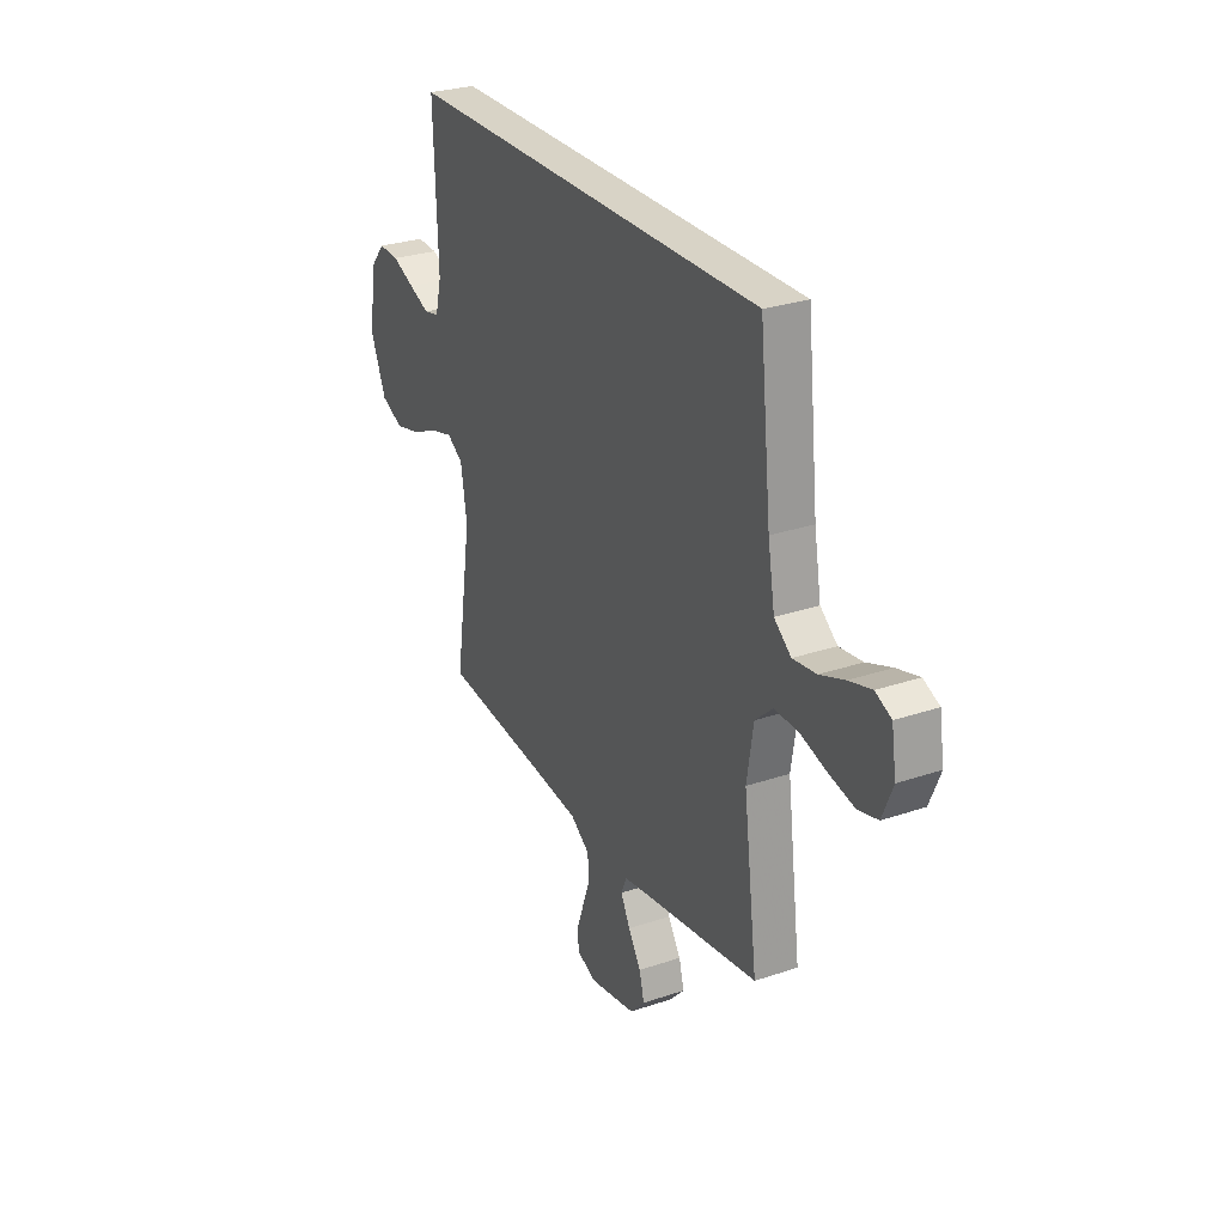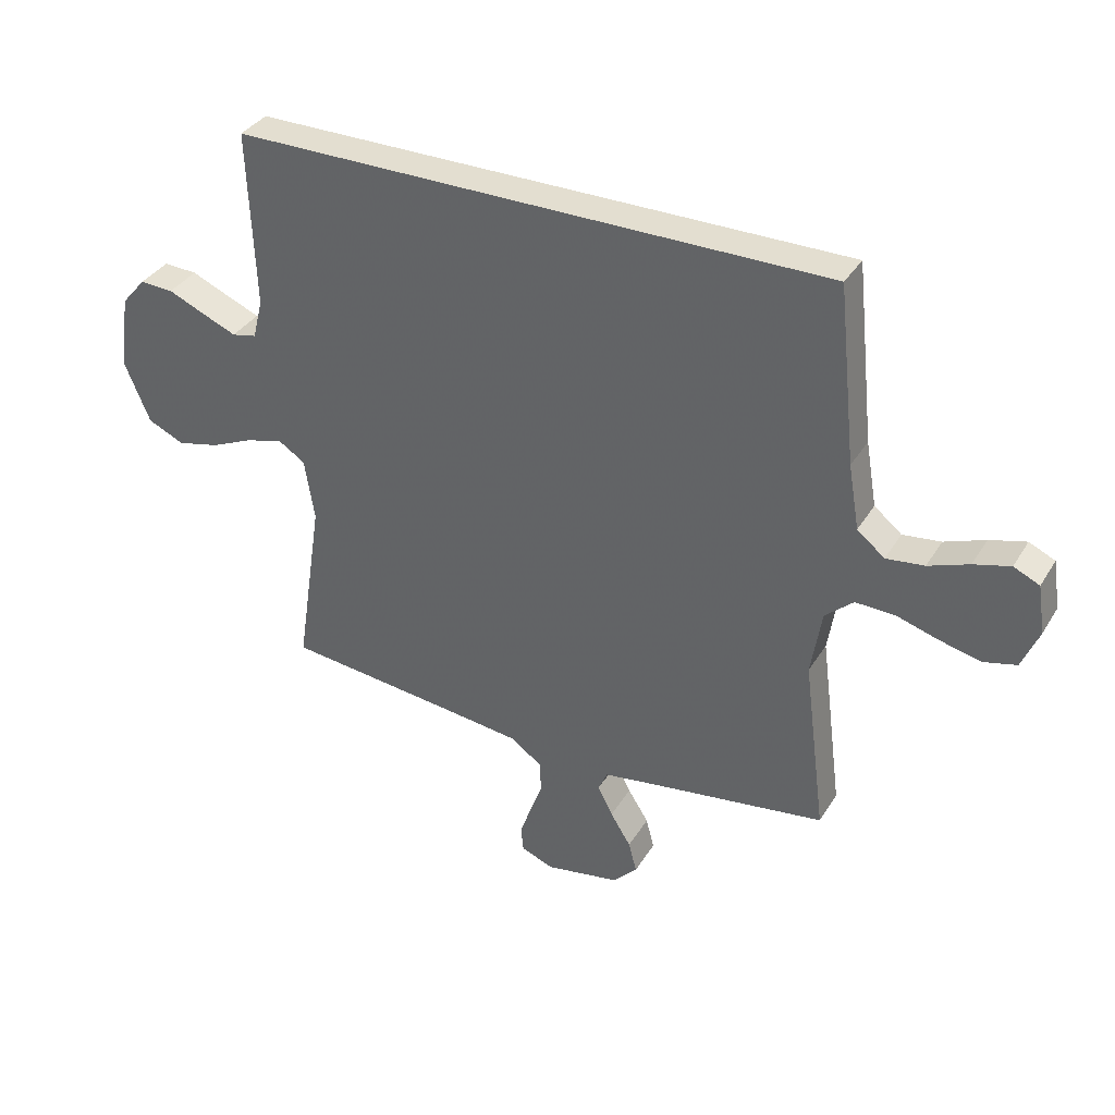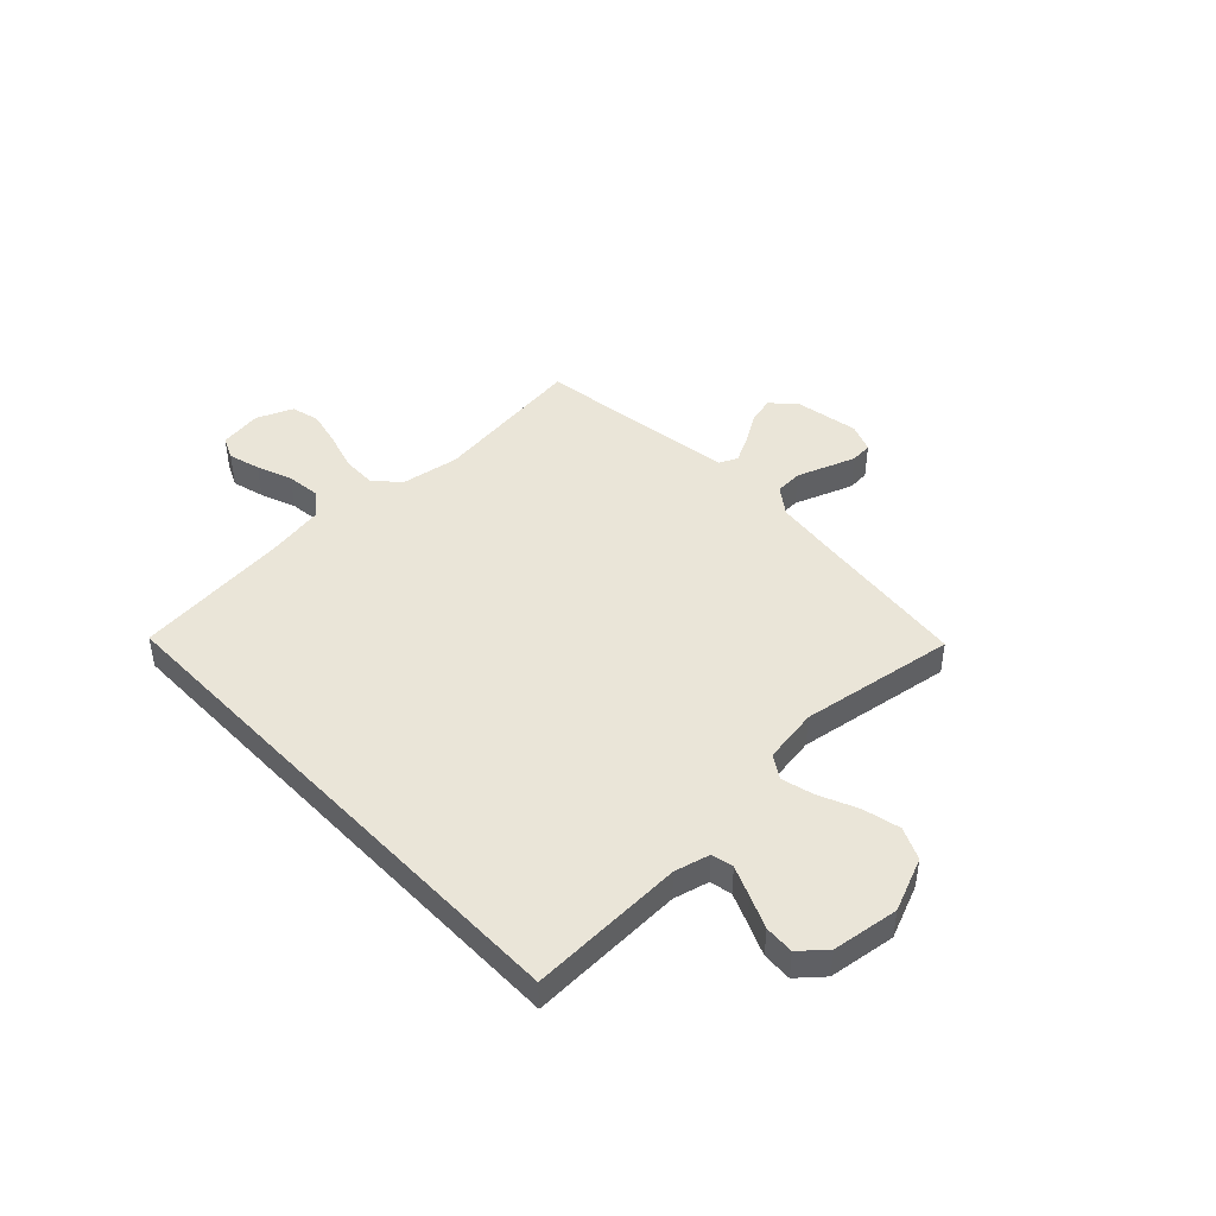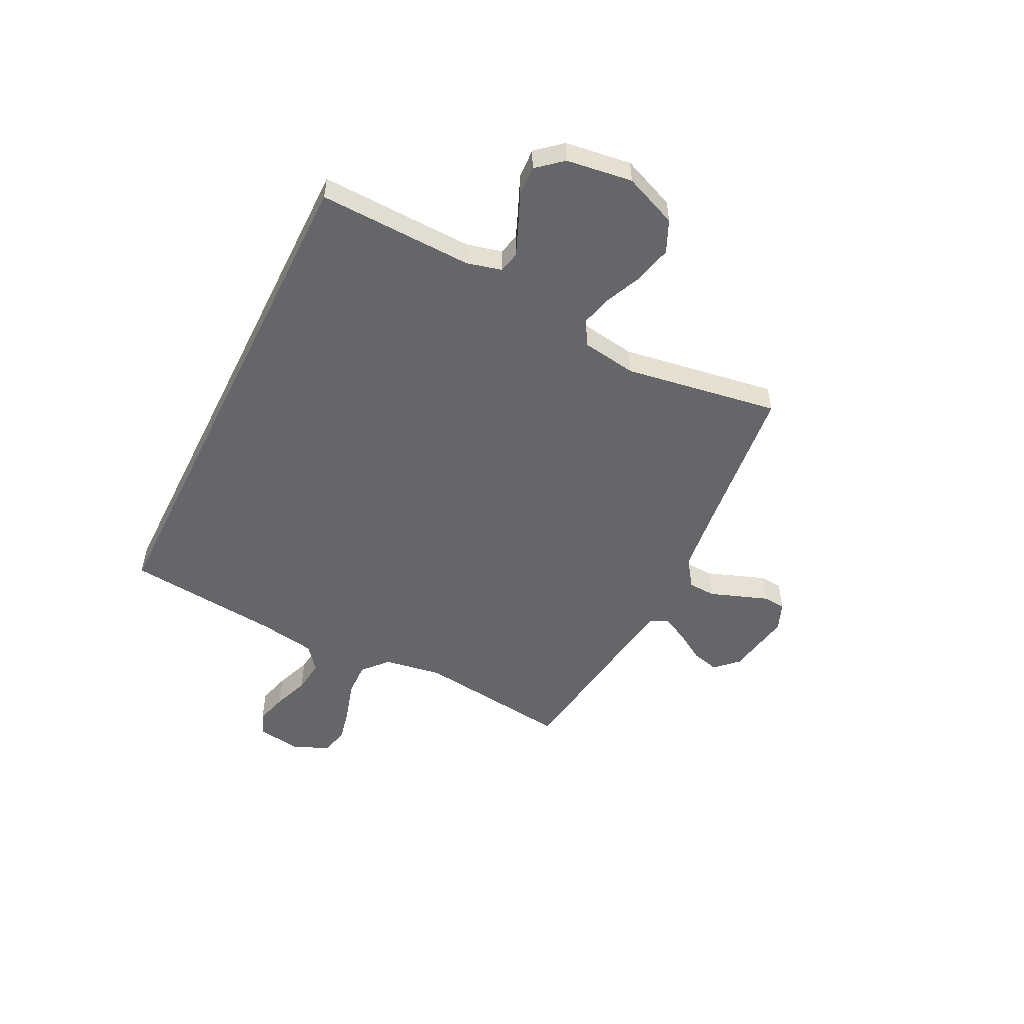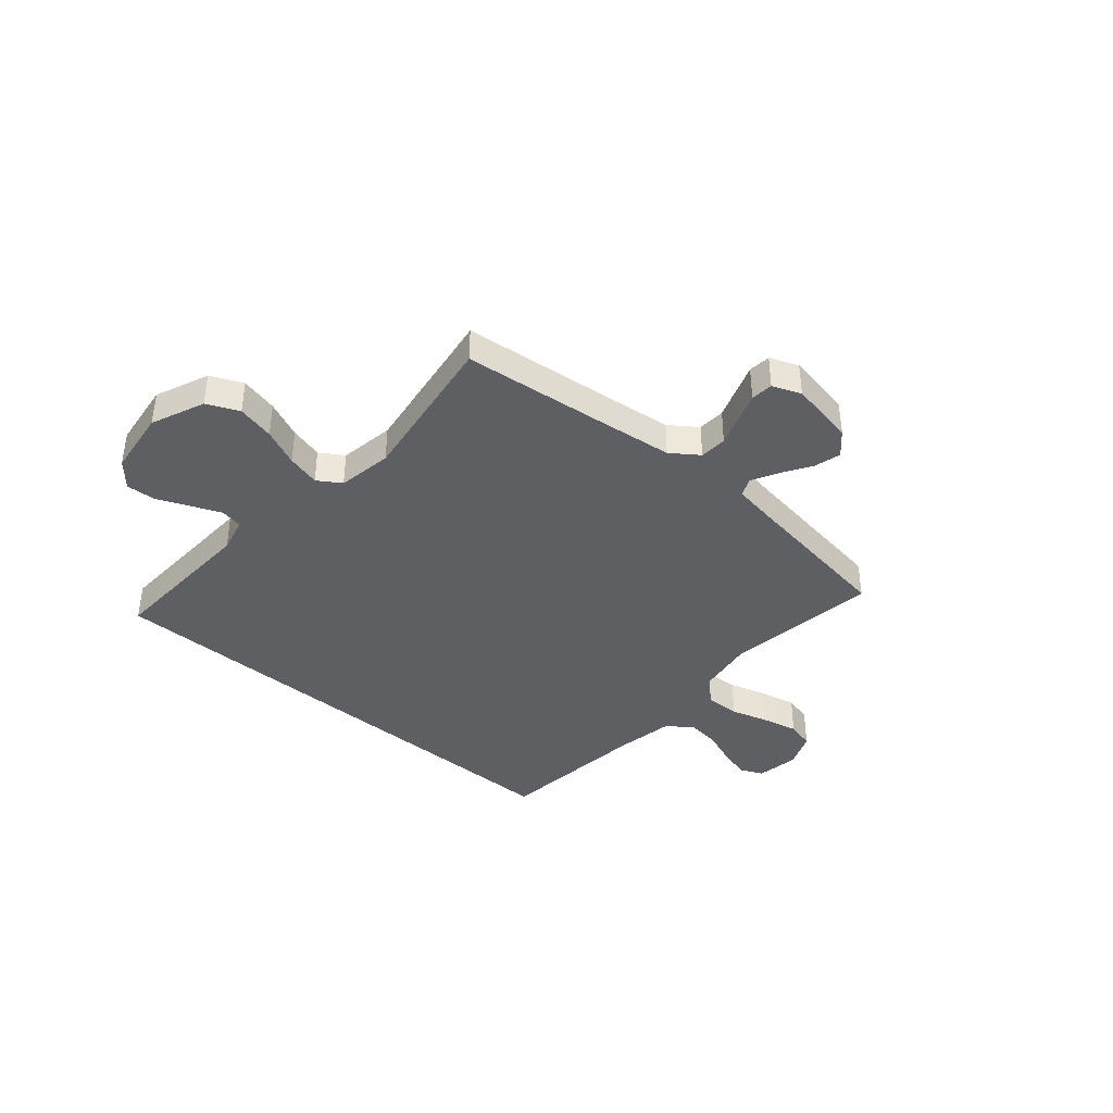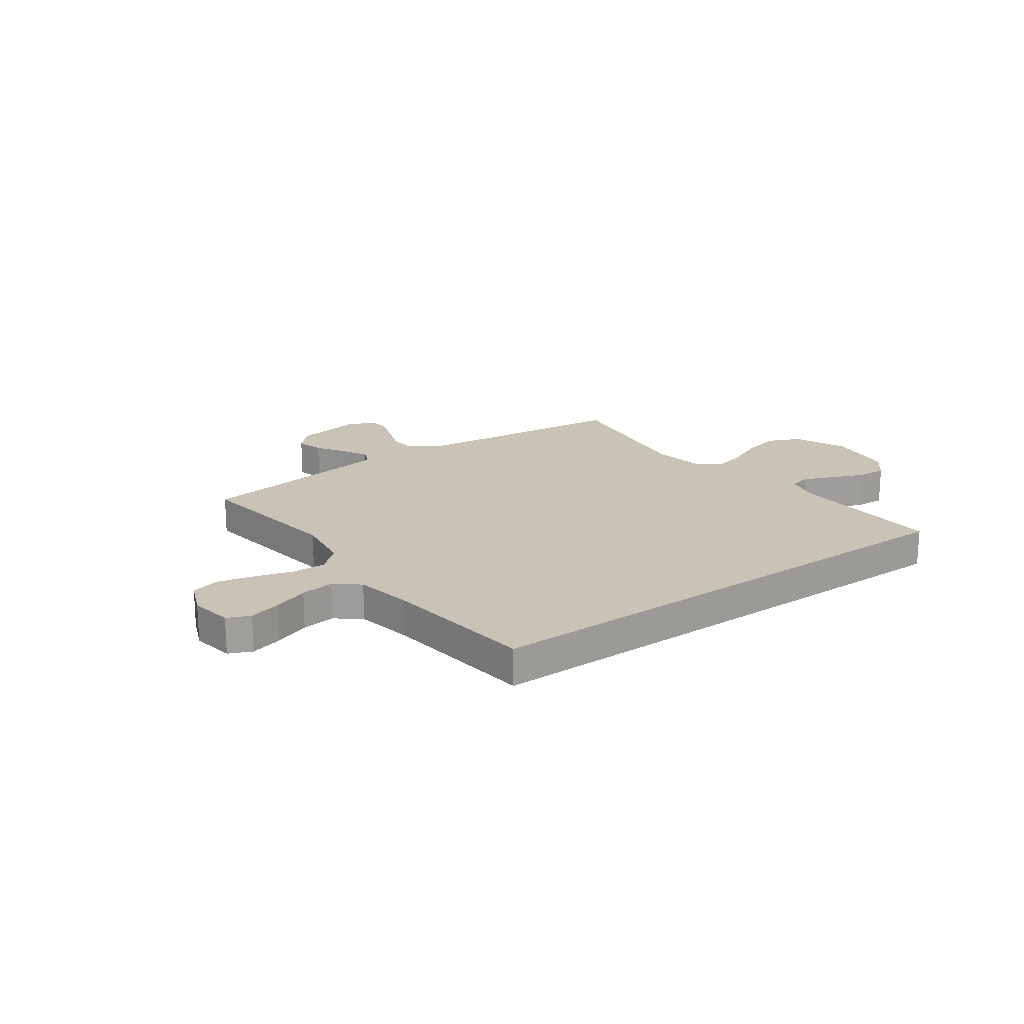
<metadata>
{"format":"obj","ext":"obj","renderer":"f3d","projection":"perspective","resolution":1024,"background":"white","views":[{"elev":27.9,"azim":-117.3,"up":"+Z"},{"elev":35.7,"azim":-152.4,"up":"+Z"},{"elev":44.7,"azim":46.5,"up":"+Y"},{"elev":-51.9,"azim":63.7,"up":"+Y"},{"elev":-39.5,"azim":139.1,"up":"+Y"},{"elev":19.4,"azim":-35.9,"up":"+Y"}]}
</metadata>
<code>
v -0.47 0.07 0.5
v 0.544 0.07 0.5
v 0.533 0.07 0.2
v 0.55 0.07 0.132
v 0.592 0.07 0.123
v 0.65 0.07 0.147
v 0.713 0.07 0.174
v 0.77 0.07 0.177
v 0.812 0.07 0.128
v 0.829 0.07 0
v 0.786 0.07 -0.103
v 0.724 0.07 -0.131
v 0.652 0.07 -0.114
v 0.58 0.07 -0.082
v 0.516 0.07 -0.065
v 0.471 0.07 -0.094
v 0.454 0.07 -0.2
v 0.5 0.07 -0.5
v 0.2 0.07 -0.533
v 0.074 0.07 -0.548
v 0.021 0.07 -0.586
v 0.018 0.07 -0.639
v 0.039 0.07 -0.697
v 0.059 0.07 -0.753
v 0.055 0.07 -0.796
v 0 0.07 -0.818
v -0.128 0.07 -0.795
v -0.169 0.07 -0.752
v -0.155 0.07 -0.699
v -0.12 0.07 -0.643
v -0.094 0.07 -0.593
v -0.11 0.07 -0.557
v -0.2 0.07 -0.543
v -0.5 0.07 -0.5
v -0.461 0.07 -0.2
v -0.479 0.07 -0.087
v -0.527 0.07 -0.044
v -0.594 0.07 -0.046
v -0.667 0.07 -0.068
v -0.737 0.07 -0.084
v -0.792 0.07 -0.07
v -0.821 0.07 0
v -0.808 0.07 0.083
v -0.764 0.07 0.103
v -0.702 0.07 0.086
v -0.633 0.07 0.06
v -0.568 0.07 0.052
v -0.521 0.07 0.09
v -0.502 0.07 0.2
v -0.47 0 0.5
v 0.544 0 0.5
v 0.533 0 0.2
v 0.55 0 0.132
v 0.592 0 0.123
v 0.65 0 0.147
v 0.713 0 0.174
v 0.77 0 0.177
v 0.812 0 0.128
v 0.829 0 0
v 0.786 0 -0.103
v 0.724 0 -0.131
v 0.652 0 -0.114
v 0.58 0 -0.082
v 0.516 0 -0.065
v 0.471 0 -0.094
v 0.454 0 -0.2
v 0.5 0 -0.5
v 0.2 0 -0.533
v 0.074 0 -0.548
v 0.021 0 -0.586
v 0.018 0 -0.639
v 0.039 0 -0.697
v 0.059 0 -0.753
v 0.055 0 -0.796
v 0 0 -0.818
v -0.128 0 -0.795
v -0.169 0 -0.752
v -0.155 0 -0.699
v -0.12 0 -0.643
v -0.094 0 -0.593
v -0.11 0 -0.557
v -0.2 0 -0.543
v -0.5 0 -0.5
v -0.461 0 -0.2
v -0.479 0 -0.087
v -0.527 0 -0.044
v -0.594 0 -0.046
v -0.667 0 -0.068
v -0.737 0 -0.084
v -0.792 0 -0.07
v -0.821 0 0
v -0.808 0 0.083
v -0.764 0 0.103
v -0.702 0 0.086
v -0.633 0 0.06
v -0.568 0 0.052
v -0.521 0 0.09
v -0.502 0 0.2
f 43 44 45 46
f 41 42 43 46
f 41 46 47
f 38 39 40 41
f 38 41 47
f 37 38 47 48
f 33 34 35
f 32 33 35 36
f 27 28 29 30
f 27 30 31
f 26 27 31
f 25 26 31
f 22 23 24 25
f 22 25 31 32
f 17 18 19
f 16 17 19 20
f 11 12 13 14
f 11 14 15
f 10 11 15
f 9 10 15
f 6 7 8 9
f 5 6 9 15
f 4 5 15 16
f 49 1 2 3
f 36 37 48 49
f 21 22 32 36
f 20 21 36 49
f 16 20 49
f 3 4 16 49
f 95 94 93 92
f 95 92 91 90
f 96 95 90
f 90 89 88 87
f 96 90 87
f 97 96 87 86
f 84 83 82
f 85 84 82 81
f 79 78 77 76
f 80 79 76
f 80 76 75
f 80 75 74
f 74 73 72 71
f 81 80 74 71
f 68 67 66
f 69 68 66 65
f 63 62 61 60
f 64 63 60
f 64 60 59
f 64 59 58
f 58 57 56 55
f 64 58 55 54
f 65 64 54 53
f 52 51 50 98
f 98 97 86 85
f 85 81 71 70
f 98 85 70 69
f 98 69 65
f 98 65 53 52
f 1 50 51 2
f 2 51 52 3
f 3 52 53 4
f 4 53 54 5
f 5 54 55 6
f 6 55 56 7
f 7 56 57 8
f 8 57 58 9
f 9 58 59 10
f 10 59 60 11
f 11 60 61 12
f 12 61 62 13
f 13 62 63 14
f 14 63 64 15
f 15 64 65 16
f 16 65 66 17
f 17 66 67 18
f 18 67 68 19
f 19 68 69 20
f 20 69 70 21
f 21 70 71 22
f 22 71 72 23
f 23 72 73 24
f 24 73 74 25
f 25 74 75 26
f 26 75 76 27
f 27 76 77 28
f 28 77 78 29
f 29 78 79 30
f 30 79 80 31
f 31 80 81 32
f 32 81 82 33
f 33 82 83 34
f 34 83 84 35
f 35 84 85 36
f 36 85 86 37
f 37 86 87 38
f 38 87 88 39
f 39 88 89 40
f 40 89 90 41
f 41 90 91 42
f 42 91 92 43
f 43 92 93 44
f 44 93 94 45
f 45 94 95 46
f 46 95 96 47
f 47 96 97 48
f 48 97 98 49
f 49 98 50 1

</code>
